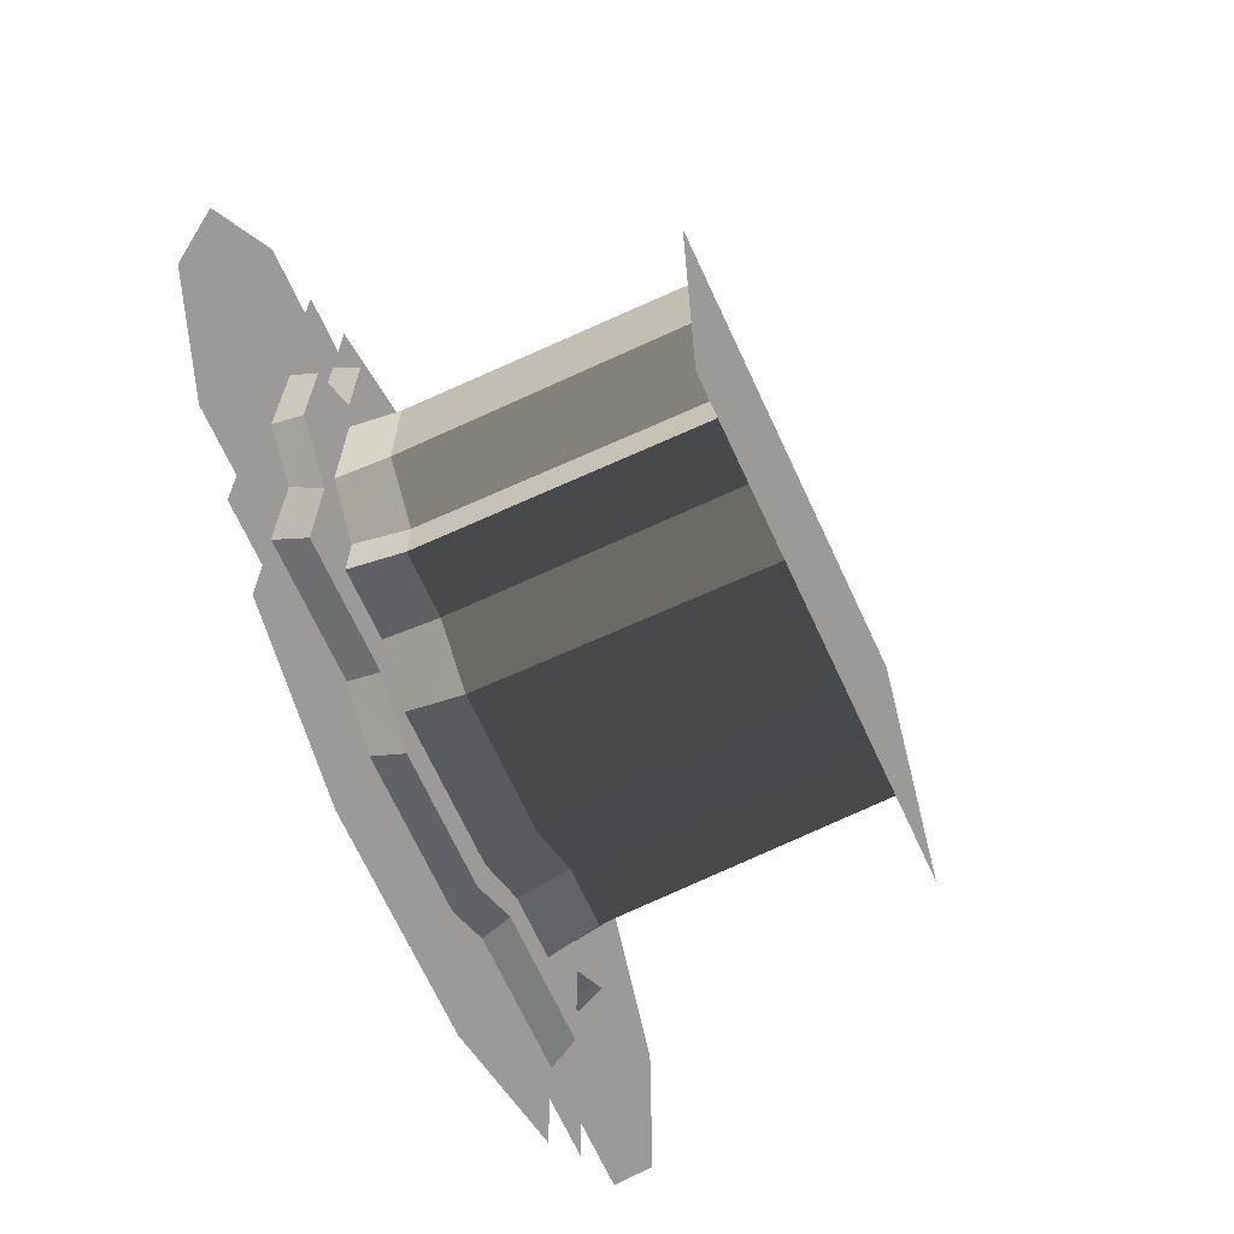
<metadata>
{"format":"obj","ext":"obj","renderer":"f3d","projection":"perspective","resolution":1024,"background":"white","views":[{"elev":-69.4,"azim":114.9,"up":"+Y"}]}
</metadata>
<code>
v 2.913 -2.902 -4.126
v 2.977 -2.019 0.3763
v 2.981 -2.946 0.3759
v 2.905 -2.007 -4.125
v 3.747 1.128 0.3759
v 3.814 -1.143 1.188
v 3.748 -1.043 0.3759
v 3.812 1.26 1.188
v 3.122 -2.043 1.188
v 3.748 -1.043 0.3759
v 3.814 -1.143 1.188
v 2.977 -2.019 0.3763
v 4.755 -0.9933 1.187
v 3.122 -2.043 1.188
v 3.814 -1.143 1.188
v 3.946 -1.908 1.187
v 3.812 1.26 1.188
v 4.755 1.063 1.187
v 3.946 -3.939 1.187
v 3.12 -3.037 1.188
v 3.949 1.936 1.187
v 3.041 2.047 1.188
v 3.043 3.121 1.188
v 3.945 3.947 1.187
v 7.402 -1.591 1.608
v 6.108 -4.073 1.608
v 4.854 -1.143 1.608
v 4.162 -1.944 1.608
v 7.403 1.703 1.608
v 4.852 1.26 1.608
v 4.164 -4.074 1.608
v 6.087 4.167 1.608
v 4.081 2.047 1.608
v 4.08 4.165 1.608
v 3.946 -1.908 1.187
v 4.164 -4.074 1.608
v 3.946 -3.939 1.187
v 4.162 -1.944 1.608
v 4.852 1.26 1.608
v 4.755 -0.9933 1.187
v 4.755 1.063 1.187
v 4.854 -1.143 1.608
v 4.162 -1.944 1.608
v 4.755 -0.9933 1.187
v 4.854 -1.143 1.608
v 3.946 -1.908 1.187
v 1.131 -3.742 0.3759
v 1.935 -2.903 -4.126
v 1.971 -2.946 0.3759
v 1.066 -3.71 -4.126
v 1.131 -3.742 0.3759
v -1.141 -3.813 1.188
v -1.041 -3.746 0.3759
v 1.263 -3.807 1.188
v 2.913 -2.902 -4.126
v 1.971 -2.946 0.3759
v 1.935 -2.903 -4.126
v 2.981 -2.946 0.3759
v 1.935 -3.943 1.187
v 3.12 -3.037 1.188
v 3.946 -3.939 1.187
v 2.046 -3.034 1.188
v 1.263 -3.807 1.188
v 1.066 -4.75 1.187
v -0.9919 -4.754 1.187
v -1.141 -3.813 1.188
v -2.048 -3.122 1.188
v -1.913 -3.947 1.187
v -3.944 -3.947 1.187
v -3.042 -3.121 1.188
v 1.066 -4.75 1.187
v 2.046 -4.074 1.608
v 1.263 -4.847 1.608
v 2.046 -4.074 1.608
v 1.066 -4.75 1.187
v 1.935 -3.943 1.187
v 1.263 -4.847 1.608
v -0.9919 -4.754 1.187
v 1.066 -4.75 1.187
v -1.141 -4.853 1.608
v 3.946 -3.939 1.187
v 2.046 -4.074 1.608
v 1.935 -3.943 1.187
v 4.164 -4.074 1.608
v 4.166 -6.081 1.608
v 1.263 -4.847 1.608
v 2.046 -4.074 1.608
v 1.706 -7.398 1.608
v -1.141 -4.853 1.608
v -1.59 -7.401 1.608
v 4.164 -4.074 1.608
v -4.078 -6.109 1.608
v -1.949 -4.162 1.608
v -4.079 -4.165 1.608
v -2.907 -2.914 -4.126
v -2.024 -2.978 0.3763
v -2.951 -2.982 0.3759
v -2.012 -2.906 -4.125
v -2.048 -3.122 1.188
v -1.041 -3.746 0.3759
v -1.141 -3.813 1.188
v -2.024 -2.978 0.3763
v -1.913 -3.947 1.187
v -4.079 -4.165 1.608
v -3.944 -3.947 1.187
v -1.949 -4.162 1.608
v -1.949 -4.162 1.608
v -0.9919 -4.754 1.187
v -1.141 -4.853 1.608
v -1.913 -3.947 1.187
v -3.747 -1.132 0.3759
v -2.908 -1.936 -4.126
v -2.951 -1.972 0.3759
v -3.715 -1.067 -4.126
v -3.747 -1.132 0.3759
v -3.814 1.138 1.188
v -3.748 1.038 0.3759
v -3.812 -1.264 1.188
v -2.907 -2.914 -4.126
v -2.951 -1.972 0.3759
v -2.908 -1.936 -4.126
v -2.951 -2.982 0.3759
v -3.948 -1.936 1.187
v -3.042 -3.121 1.188
v -3.944 -3.947 1.187
v -3.039 -2.047 1.188
v -3.812 -1.264 1.188
v -4.755 -1.067 1.187
v -4.755 0.9891 1.187
v -3.814 1.138 1.188
v -3.12 2.043 1.188
v -3.945 1.908 1.187
v -3.945 3.939 1.187
v -3.119 3.037 1.188
v -4.755 -1.067 1.187
v -4.079 -2.047 1.608
v -4.852 -1.264 1.608
v -4.079 -2.047 1.608
v -4.755 -1.067 1.187
v -3.948 -1.936 1.187
v -4.852 -1.264 1.608
v -4.755 0.9891 1.187
v -4.755 -1.067 1.187
v -4.854 1.138 1.608
v -3.944 -3.947 1.187
v -4.079 -2.047 1.608
v -3.948 -1.936 1.187
v -4.079 -4.165 1.608
v -6.086 -4.167 1.608
v -4.852 -1.264 1.608
v -4.079 -2.047 1.608
v -7.403 -1.707 1.608
v -4.854 1.138 1.608
v -7.402 1.587 1.608
v -4.079 -4.165 1.608
v -6.107 4.073 1.608
v -4.16 1.944 1.608
v -4.163 4.074 1.608
v -2.912 2.902 -4.126
v -2.976 2.019 0.3763
v -2.98 2.946 0.3759
v -2.904 2.007 -4.125
v -3.12 2.043 1.188
v -3.748 1.038 0.3759
v -3.814 1.138 1.188
v -2.976 2.019 0.3763
v -3.945 1.908 1.187
v -4.163 4.074 1.608
v -3.945 3.939 1.187
v -4.16 1.944 1.608
v -4.16 1.944 1.608
v -4.755 0.9891 1.187
v -4.854 1.138 1.608
v -3.945 1.908 1.187
v -1.13 3.742 0.3759
v -1.934 2.903 -4.126
v -1.97 2.946 0.3759
v -1.065 3.71 -4.126
v -1.13 3.742 0.3759
v 1.142 3.813 1.188
v 1.042 3.746 0.3759
v -1.262 3.807 1.188
v -2.912 2.902 -4.126
v -1.97 2.946 0.3759
v -1.934 2.903 -4.126
v -2.98 2.946 0.3759
v -1.934 3.943 1.187
v -3.119 3.037 1.188
v -3.945 3.939 1.187
v -2.045 3.034 1.188
v -1.262 3.807 1.188
v -1.065 4.75 1.187
v 0.9931 4.754 1.187
v 1.142 3.813 1.188
v 2.049 3.122 1.188
v 1.914 3.947 1.187
v 3.945 3.947 1.187
v 3.043 3.121 1.188
v -1.065 4.75 1.187
v -2.045 4.074 1.608
v -1.262 4.847 1.608
v -2.045 4.074 1.608
v -1.065 4.75 1.187
v -1.934 3.943 1.187
v -1.262 4.847 1.608
v 0.9931 4.754 1.187
v -1.065 4.75 1.187
v 1.142 4.853 1.608
v -3.945 3.939 1.187
v -2.045 4.074 1.608
v -1.934 3.943 1.187
v -4.163 4.074 1.608
v -4.165 6.081 1.608
v -1.262 4.847 1.608
v -2.045 4.074 1.608
v -1.705 7.398 1.608
v 1.142 4.853 1.608
v 1.591 7.401 1.608
v -4.163 4.074 1.608
v 4.079 6.109 1.608
v 1.95 4.162 1.608
v 4.08 4.165 1.608
v 2.908 2.914 -4.126
v 2.025 2.978 0.3763
v 2.952 2.982 0.3759
v 2.013 2.906 -4.125
v 2.049 3.122 1.188
v 1.042 3.746 0.3759
v 1.142 3.813 1.188
v 2.025 2.978 0.3763
v 1.914 3.947 1.187
v 4.08 4.165 1.608
v 3.945 3.947 1.187
v 1.95 4.162 1.608
v 1.95 4.162 1.608
v 0.9931 4.754 1.187
v 1.142 4.853 1.608
v 1.914 3.947 1.187
v 3.747 1.128 0.3759
v 2.909 1.936 -4.126
v 2.952 1.972 0.3759
v 3.715 1.063 -4.126
v 2.908 2.914 -4.126
v 2.952 1.972 0.3759
v 2.909 1.936 -4.126
v 2.952 2.982 0.3759
v 4.755 1.063 1.187
v 4.081 2.047 1.608
v 4.852 1.26 1.608
v 4.081 2.047 1.608
v 4.755 1.063 1.187
v 3.949 1.936 1.187
v 3.945 3.947 1.187
v 4.081 2.047 1.608
v 3.949 1.936 1.187
v 4.08 4.165 1.608
v -4.079 -4.165 1.608
v -5.025 -5.004 1.608
v -5.025 -4.162 1.608
v -4.078 -5.004 1.608
v 5.096 -4.074 1.608
v 4.164 -5.03 1.608
v 4.164 -4.074 1.608
v 5.096 -5.03 1.608
v -4.097 5 1.556
v -5 4.025 1.556
v -5 5 1.556
v -4.097 4.025 1.556
v 5.008 5.048 1.608
v 4.08 4.165 1.608
v 4.079 5.048 1.608
v 5.008 4.162 1.608
v 2.981 -2.946 0.3759
v 3.122 -2.043 1.188
v 3.12 -3.037 1.188
v 2.977 -2.019 0.3763
v 3.715 1.063 -4.126
v 3.748 -1.043 0.3759
v 3.715 -0.9933 -4.126
v 3.747 1.128 0.3759
v 3.715 -0.9933 -4.126
v 2.977 -2.019 0.3763
v 2.905 -2.007 -4.125
v 3.748 -1.043 0.3759
v 1.263 -3.807 1.188
v 1.971 -2.946 0.3759
v 2.046 -3.034 1.188
v 1.131 -3.742 0.3759
v 1.066 -3.71 -4.126
v -1.041 -3.746 0.3759
v -0.9919 -3.714 -4.126
v 1.131 -3.742 0.3759
v 2.046 -3.034 1.188
v 2.981 -2.946 0.3759
v 3.12 -3.037 1.188
v 1.971 -2.946 0.3759
v -2.951 -2.982 0.3759
v -2.048 -3.122 1.188
v -3.042 -3.121 1.188
v -2.024 -2.978 0.3763
v -0.9919 -3.714 -4.126
v -2.024 -2.978 0.3763
v -2.012 -2.906 -4.125
v -1.041 -3.746 0.3759
v -3.812 -1.264 1.188
v -2.951 -1.972 0.3759
v -3.039 -2.047 1.188
v -3.747 -1.132 0.3759
v -3.715 -1.067 -4.126
v -3.748 1.038 0.3759
v -3.715 0.9891 -4.126
v -3.747 -1.132 0.3759
v -3.039 -2.047 1.188
v -2.951 -2.982 0.3759
v -3.042 -3.121 1.188
v -2.951 -1.972 0.3759
v -2.98 2.946 0.3759
v -3.12 2.043 1.188
v -3.119 3.037 1.188
v -2.976 2.019 0.3763
v -3.715 0.9891 -4.126
v -2.976 2.019 0.3763
v -2.904 2.007 -4.125
v -3.748 1.038 0.3759
v -1.262 3.807 1.188
v -1.97 2.946 0.3759
v -2.045 3.034 1.188
v -1.13 3.742 0.3759
v -1.065 3.71 -4.126
v 1.042 3.746 0.3759
v 0.9931 3.714 -4.126
v -1.13 3.742 0.3759
v -2.045 3.034 1.188
v -2.98 2.946 0.3759
v -3.119 3.037 1.188
v -1.97 2.946 0.3759
v 2.952 2.982 0.3759
v 2.049 3.122 1.188
v 3.043 3.121 1.188
v 2.025 2.978 0.3763
v 0.9931 3.714 -4.126
v 2.025 2.978 0.3763
v 2.013 2.906 -4.125
v 1.042 3.746 0.3759
v 3.812 1.26 1.188
v 2.952 1.972 0.3759
v 3.041 2.047 1.188
v 3.747 1.128 0.3759
v 3.041 2.047 1.188
v 2.952 2.982 0.3759
v 3.043 3.121 1.188
v 2.952 1.972 0.3759
v -0.04588 -3.854 -4.126
v 3.86 3.857 -4.126
v 3.859 -3.854 -4.126
v -0.04588 3.857 -4.126
v -3.859 3.857 -4.126
v -3.858 -3.854 -4.126
v 1.556 -1.55 -4.034
v 1.591 -1.079 -0.3656
v 1.552 -1.072 -4.034
v 1.593 -1.574 -0.366
v 0.6046 -2 -0.366
v 1.034 -1.551 -4.034
v 0.5699 -1.982 -4.034
v 1.053 -1.574 -0.366
v 1.556 -1.55 -4.034
v 1.053 -1.574 -0.366
v 1.593 -1.574 -0.366
v 1.034 -1.551 -4.034
v -1.553 -1.557 -4.034
v -1.081 -1.591 -0.3656
v -1.075 -1.553 -4.034
v -1.576 -1.593 -0.366
v -2.002 -0.605 -0.366
v -1.553 -1.034 -4.034
v -1.985 -0.5703 -4.034
v -1.576 -1.054 -0.366
v -1.553 -1.557 -4.034
v -1.576 -1.054 -0.366
v -1.576 -1.593 -0.366
v -1.553 -1.034 -4.034
v -1.555 1.55 -4.034
v -1.589 1.078 -0.3656
v -1.551 1.072 -4.034
v -1.592 1.574 -0.366
v -0.6035 1.999 -0.366
v -1.033 1.55 -4.034
v -0.5689 1.982 -4.034
v -1.052 1.574 -0.366
v -1.555 1.55 -4.034
v -1.052 1.574 -0.366
v -1.592 1.574 -0.366
v -1.033 1.55 -4.034
v 1.554 1.556 -4.034
v 1.082 1.591 -0.3656
v 1.076 1.552 -4.034
v 1.577 1.593 -0.366
v 2.002 0.6023 -0.366
v 1.554 1.034 -4.034
v 1.985 0.5677 -4.034
v 1.577 1.053 -0.366
v 1.554 1.556 -4.034
v 1.577 1.053 -0.366
v 1.577 1.593 -0.366
v 1.554 1.034 -4.034
v 1.985 0.5677 -4.034
v 2.002 -0.5572 -0.366
v 2.002 0.6023 -0.366
v 1.985 -0.5308 -4.034
v 1.985 -0.5308 -4.034
v 1.591 -1.079 -0.3656
v 2.002 -0.5572 -0.366
v 1.552 -1.072 -4.034
v 0.5699 -1.982 -4.034
v -0.556 -2.002 -0.366
v 0.6046 -2 -0.366
v -0.5297 -1.984 -4.034
v -0.5297 -1.984 -4.034
v -1.081 -1.591 -0.3656
v -0.556 -2.002 -0.366
v -1.075 -1.553 -4.034
v -1.985 -0.5703 -4.034
v -2.002 0.5545 -0.366
v -2.002 -0.605 -0.366
v -1.985 0.5282 -4.034
v -1.985 0.5282 -4.034
v -1.589 1.078 -0.3656
v -2.002 0.5545 -0.366
v -1.551 1.072 -4.034
v -0.5689 1.982 -4.034
v 0.5571 2.001 -0.366
v -0.6035 1.999 -0.366
v 0.5307 1.984 -4.034
v 0.5307 1.984 -4.034
v 1.082 1.591 -0.3656
v 0.5571 2.001 -0.366
v 1.076 1.552 -4.034
v 1.372 -0.9771 0.0635
v 1.763 0.5171 0.06316
v 1.764 -0.4811 0.06316
v 0.9456 -1.356 0.06316
v 0.5189 -1.761 0.06316
v -0.5179 1.761 0.06316
v 1.36 0.9458 0.06316
v 0.9805 1.372 0.0635
v 1.36 1.374 0.06316
v 0.4815 1.762 0.06316
v -1.763 -0.5194 0.06316
v -0.9446 1.356 0.06316
v -1.371 0.9768 0.0635
v -1.373 1.356 0.06316
v -1.763 0.4787 0.06316
v -1.359 -0.946 0.06316
v -0.9795 -1.372 0.0635
v -1.359 -1.374 0.06316
v -0.4805 -1.763 0.06316
v 1.374 -1.357 0.06316
v 1.593 -1.574 -0.366
v 1.425 -1.015 -0.3483
v 1.591 -1.079 -0.3656
v 1.427 -1.409 -0.3486
v 1.591 -1.079 -0.3656
v 1.832 -0.4997 -0.3486
v 2.002 -0.5572 -0.366
v 1.425 -1.015 -0.3483
v 2.002 -0.5572 -0.366
v 1.832 0.5371 -0.3486
v 2.002 0.6023 -0.366
v 1.832 -0.4997 -0.3486
v 2.002 0.6023 -0.366
v 1.412 0.9824 -0.3486
v 1.577 1.053 -0.366
v 1.832 0.5371 -0.3486
v 1.577 1.053 -0.366
v 1.412 1.427 -0.3486
v 1.577 1.593 -0.366
v 1.412 0.9824 -0.3486
v 1.577 1.593 -0.366
v 1.018 1.425 -0.3483
v 1.082 1.591 -0.3656
v 1.412 1.427 -0.3486
v 1.082 1.591 -0.3656
v 0.5001 1.831 -0.3486
v 0.5571 2.001 -0.366
v 1.018 1.425 -0.3483
v 0.5571 2.001 -0.366
v -0.5379 1.829 -0.3486
v -0.6035 1.999 -0.366
v 0.5001 1.831 -0.3486
v -0.6035 1.999 -0.366
v -0.9811 1.409 -0.3486
v -1.052 1.574 -0.366
v -0.5379 1.829 -0.3486
v -1.052 1.574 -0.366
v -1.426 1.409 -0.3486
v -1.592 1.574 -0.366
v -0.9811 1.409 -0.3486
v -1.592 1.574 -0.366
v -1.424 1.015 -0.3483
v -1.589 1.078 -0.3656
v -1.426 1.409 -0.3486
v -1.589 1.078 -0.3656
v -1.831 0.4972 -0.3486
v -2.002 0.5545 -0.366
v -1.424 1.015 -0.3483
v -2.002 0.5545 -0.366
v -1.831 -0.5394 -0.3486
v -2.002 -0.605 -0.366
v -1.831 0.4972 -0.3486
v -2.002 -0.605 -0.366
v -1.411 -0.9826 -0.3486
v -1.576 -1.054 -0.366
v -1.831 -0.5394 -0.3486
v -1.576 -1.054 -0.366
v -1.411 -1.427 -0.3486
v -1.576 -1.593 -0.366
v -1.411 -0.9826 -0.3486
v -1.576 -1.593 -0.366
v -1.017 -1.425 -0.3483
v -1.081 -1.591 -0.3656
v -1.411 -1.427 -0.3486
v -1.081 -1.591 -0.3656
v -0.4991 -1.831 -0.3486
v -0.556 -2.002 -0.366
v -1.017 -1.425 -0.3483
v -0.556 -2.002 -0.366
v 0.5389 -1.829 -0.3486
v 0.6046 -2 -0.366
v -0.4991 -1.831 -0.3486
v 0.6046 -2 -0.366
v 0.9822 -1.409 -0.3486
v 1.053 -1.574 -0.366
v 0.5389 -1.829 -0.3486
v 1.053 -1.574 -0.366
v 1.427 -1.409 -0.3486
v 1.593 -1.574 -0.366
v 0.9822 -1.409 -0.3486
v 1.427 -1.409 -0.3486
v 1.372 -0.9771 0.0635
v 1.425 -1.015 -0.3483
v 1.374 -1.357 0.06316
v 1.425 -1.015 -0.3483
v 1.764 -0.4811 0.06316
v 1.832 -0.4997 -0.3486
v 1.372 -0.9771 0.0635
v 1.832 -0.4997 -0.3486
v 1.763 0.5171 0.06316
v 1.832 0.5371 -0.3486
v 1.764 -0.4811 0.06316
v 1.832 0.5371 -0.3486
v 1.36 0.9458 0.06316
v 1.412 0.9824 -0.3486
v 1.763 0.5171 0.06316
v 1.412 0.9824 -0.3486
v 1.36 1.374 0.06316
v 1.412 1.427 -0.3486
v 1.36 0.9458 0.06316
v 1.412 1.427 -0.3486
v 0.9805 1.372 0.0635
v 1.018 1.425 -0.3483
v 1.36 1.374 0.06316
v 1.018 1.425 -0.3483
v 0.4815 1.762 0.06316
v 0.5001 1.831 -0.3486
v 0.9805 1.372 0.0635
v 0.5001 1.831 -0.3486
v -0.5179 1.761 0.06316
v -0.5379 1.829 -0.3486
v 0.4815 1.762 0.06316
v -0.5379 1.829 -0.3486
v -0.9446 1.356 0.06316
v -0.9811 1.409 -0.3486
v -0.5179 1.761 0.06316
v -0.9811 1.409 -0.3486
v -1.373 1.356 0.06316
v -1.426 1.409 -0.3486
v -0.9446 1.356 0.06316
v -1.426 1.409 -0.3486
v -1.371 0.9768 0.0635
v -1.424 1.015 -0.3483
v -1.373 1.356 0.06316
v -1.424 1.015 -0.3483
v -1.763 0.4787 0.06316
v -1.831 0.4972 -0.3486
v -1.371 0.9768 0.0635
v -1.831 0.4972 -0.3486
v -1.763 -0.5194 0.06316
v -1.831 -0.5394 -0.3486
v -1.763 0.4787 0.06316
v -1.831 -0.5394 -0.3486
v -1.359 -0.946 0.06316
v -1.411 -0.9826 -0.3486
v -1.763 -0.5194 0.06316
v -1.411 -0.9826 -0.3486
v -1.359 -1.374 0.06316
v -1.411 -1.427 -0.3486
v -1.359 -0.946 0.06316
v -1.411 -1.427 -0.3486
v -0.9795 -1.372 0.0635
v -1.017 -1.425 -0.3483
v -1.359 -1.374 0.06316
v -1.017 -1.425 -0.3483
v -0.4805 -1.763 0.06316
v -0.4991 -1.831 -0.3486
v -0.9795 -1.372 0.0635
v -0.4991 -1.831 -0.3486
v 0.5189 -1.761 0.06316
v 0.5389 -1.829 -0.3486
v -0.4805 -1.763 0.06316
v 0.5389 -1.829 -0.3486
v 0.9456 -1.356 0.06316
v 0.9822 -1.409 -0.3486
v 0.5189 -1.761 0.06316
v 0.9822 -1.409 -0.3486
v 1.374 -1.357 0.06316
v 1.427 -1.409 -0.3486
v 0.9456 -1.356 0.06316
g P_CE_Hole_01_(1)_836_77
f 1 3 2
f 2 4 1
f 5 7 6
f 6 8 5
f 9 11 10
f 10 12 9
f 13 15 14
f 14 16 13
f 17 15 13
f 13 18 17
f 19 16 14
f 14 20 19
f 17 18 21
f 21 22 17
f 23 22 21
f 21 24 23
f 25 27 26
f 27 28 26
f 27 25 29
f 29 30 27
f 28 31 26
f 29 32 30
f 32 33 30
f 32 34 33
f 35 37 36
f 36 38 35
f 39 41 40
f 40 42 39
f 43 45 44
f 44 46 43
f 47 49 48
f 48 50 47
f 51 53 52
f 52 54 51
f 55 57 56
f 56 58 55
f 59 61 60
f 60 62 59
f 59 62 63
f 63 64 59
f 65 64 63
f 63 66 65
f 65 66 67
f 67 68 65
f 69 68 67
f 67 70 69
f 71 73 72
f 74 76 75
f 77 79 78
f 78 80 77
f 81 83 82
f 82 84 81
f 85 87 86
f 88 85 86
f 88 86 89
f 89 90 88
f 85 91 87
f 90 89 92
f 89 93 92
f 93 94 92
f 95 97 96
f 96 98 95
f 99 101 100
f 100 102 99
f 103 105 104
f 104 106 103
f 107 109 108
f 108 110 107
f 111 113 112
f 112 114 111
f 115 117 116
f 116 118 115
f 119 121 120
f 120 122 119
f 123 125 124
f 124 126 123
f 123 126 127
f 127 128 123
f 129 128 127
f 127 130 129
f 129 130 131
f 131 132 129
f 133 132 131
f 131 134 133
f 135 137 136
f 138 140 139
f 141 143 142
f 142 144 141
f 145 147 146
f 146 148 145
f 149 151 150
f 152 149 150
f 152 150 153
f 153 154 152
f 149 155 151
f 154 153 156
f 153 157 156
f 157 158 156
f 159 161 160
f 160 162 159
f 163 165 164
f 164 166 163
f 167 169 168
f 168 170 167
f 171 173 172
f 172 174 171
f 175 177 176
f 176 178 175
f 179 181 180
f 180 182 179
f 183 185 184
f 184 186 183
f 187 189 188
f 188 190 187
f 187 190 191
f 191 192 187
f 193 192 191
f 191 194 193
f 193 194 195
f 195 196 193
f 197 196 195
f 195 198 197
f 199 201 200
f 202 204 203
f 205 207 206
f 206 208 205
f 209 211 210
f 210 212 209
f 213 215 214
f 216 213 214
f 216 214 217
f 217 218 216
f 213 219 215
f 218 217 220
f 217 221 220
f 221 222 220
f 223 225 224
f 224 226 223
f 227 229 228
f 228 230 227
f 231 233 232
f 232 234 231
f 235 237 236
f 236 238 235
f 239 241 240
f 240 242 239
f 243 245 244
f 244 246 243
f 247 249 248
f 250 252 251
f 253 255 254
f 254 256 253
f 257 259 258
f 258 260 257
f 261 263 262
f 262 264 261
f 265 267 266
f 266 268 265
f 269 271 270
f 270 272 269
f 273 275 274
f 274 276 273
f 277 279 278
f 278 280 277
f 281 283 282
f 282 284 281
f 285 287 286
f 286 288 285
f 289 291 290
f 290 292 289
f 293 295 294
f 294 296 293
f 297 299 298
f 298 300 297
f 301 303 302
f 302 304 301
f 305 307 306
f 306 308 305
f 309 311 310
f 310 312 309
f 313 315 314
f 314 316 313
f 317 319 318
f 318 320 317
f 321 323 322
f 322 324 321
f 325 327 326
f 326 328 325
f 329 331 330
f 330 332 329
f 333 335 334
f 334 336 333
f 337 339 338
f 338 340 337
f 341 343 342
f 342 344 341
f 345 347 346
f 346 348 345
f 349 351 350
f 350 352 349
f 353 355 354
f 354 356 353
f 353 356 357
f 357 358 353
f 359 361 360
f 360 362 359
f 363 365 364
f 364 366 363
f 367 369 368
f 368 370 367
f 371 373 372
f 372 374 371
f 375 377 376
f 376 378 375
f 379 381 380
f 380 382 379
f 383 385 384
f 384 386 383
f 387 389 388
f 388 390 387
f 391 393 392
f 392 394 391
f 395 397 396
f 396 398 395
f 399 401 400
f 400 402 399
f 403 405 404
f 404 406 403
f 407 409 408
f 408 410 407
f 411 413 412
f 412 414 411
f 415 417 416
f 416 418 415
f 419 421 420
f 420 422 419
f 423 425 424
f 424 426 423
f 427 429 428
f 428 430 427
f 431 433 432
f 432 434 431
f 435 437 436
f 436 438 435
f 439 441 440
f 439 440 442
f 440 443 442
f 440 444 443
f 440 445 444
f 445 446 444
f 445 447 446
f 446 448 444
f 444 449 443
f 444 450 449
f 450 451 449
f 450 452 451
f 451 453 449
f 449 454 443
f 454 455 443
f 454 456 455
f 455 457 443
f 439 442 458
f 459 461 460
f 460 462 459
f 463 465 464
f 464 466 463
f 467 469 468
f 468 470 467
f 471 473 472
f 472 474 471
f 475 477 476
f 476 478 475
f 479 481 480
f 480 482 479
f 483 485 484
f 484 486 483
f 487 489 488
f 488 490 487
f 491 493 492
f 492 494 491
f 495 497 496
f 496 498 495
f 499 501 500
f 500 502 499
f 503 505 504
f 504 506 503
f 507 509 508
f 508 510 507
f 511 513 512
f 512 514 511
f 515 517 516
f 516 518 515
f 519 521 520
f 520 522 519
f 523 525 524
f 524 526 523
f 527 529 528
f 528 530 527
f 531 533 532
f 532 534 531
f 535 537 536
f 536 538 535
f 539 541 540
f 540 542 539
f 543 545 544
f 544 546 543
f 547 549 548
f 548 550 547
f 551 553 552
f 552 554 551
f 555 557 556
f 556 558 555
f 559 561 560
f 560 562 559
f 563 565 564
f 564 566 563
f 567 569 568
f 568 570 567
f 571 573 572
f 572 574 571
f 575 577 576
f 576 578 575
f 579 581 580
f 580 582 579
f 583 585 584
f 584 586 583
f 587 589 588
f 588 590 587
f 591 593 592
f 592 594 591
f 595 597 596
f 596 598 595
f 599 601 600
f 600 602 599
f 603 605 604
f 604 606 603
f 607 609 608
f 608 610 607
f 611 613 612
f 612 614 611
f 615 617 616
f 616 618 615

</code>
